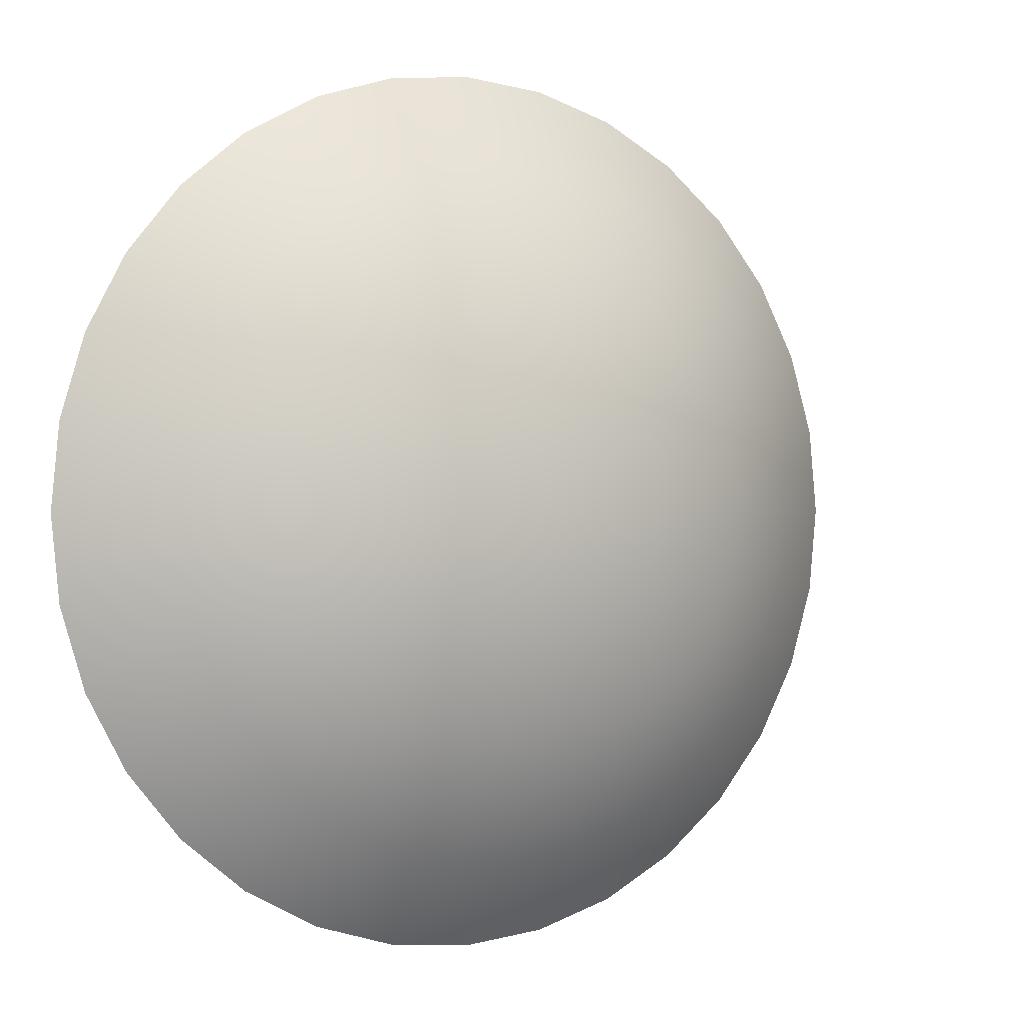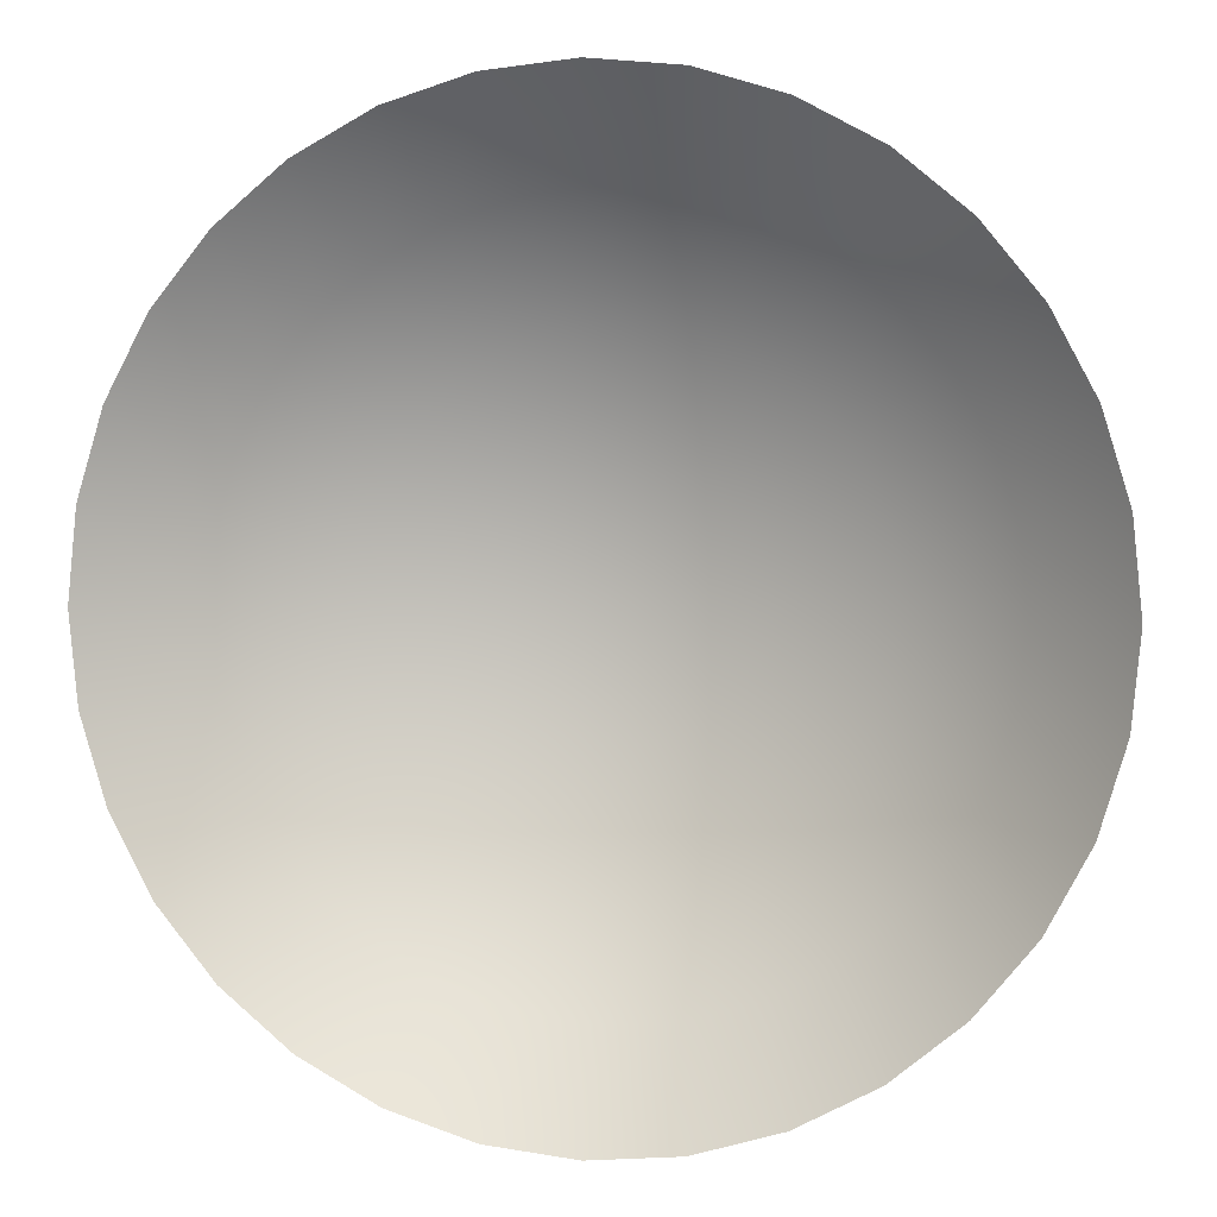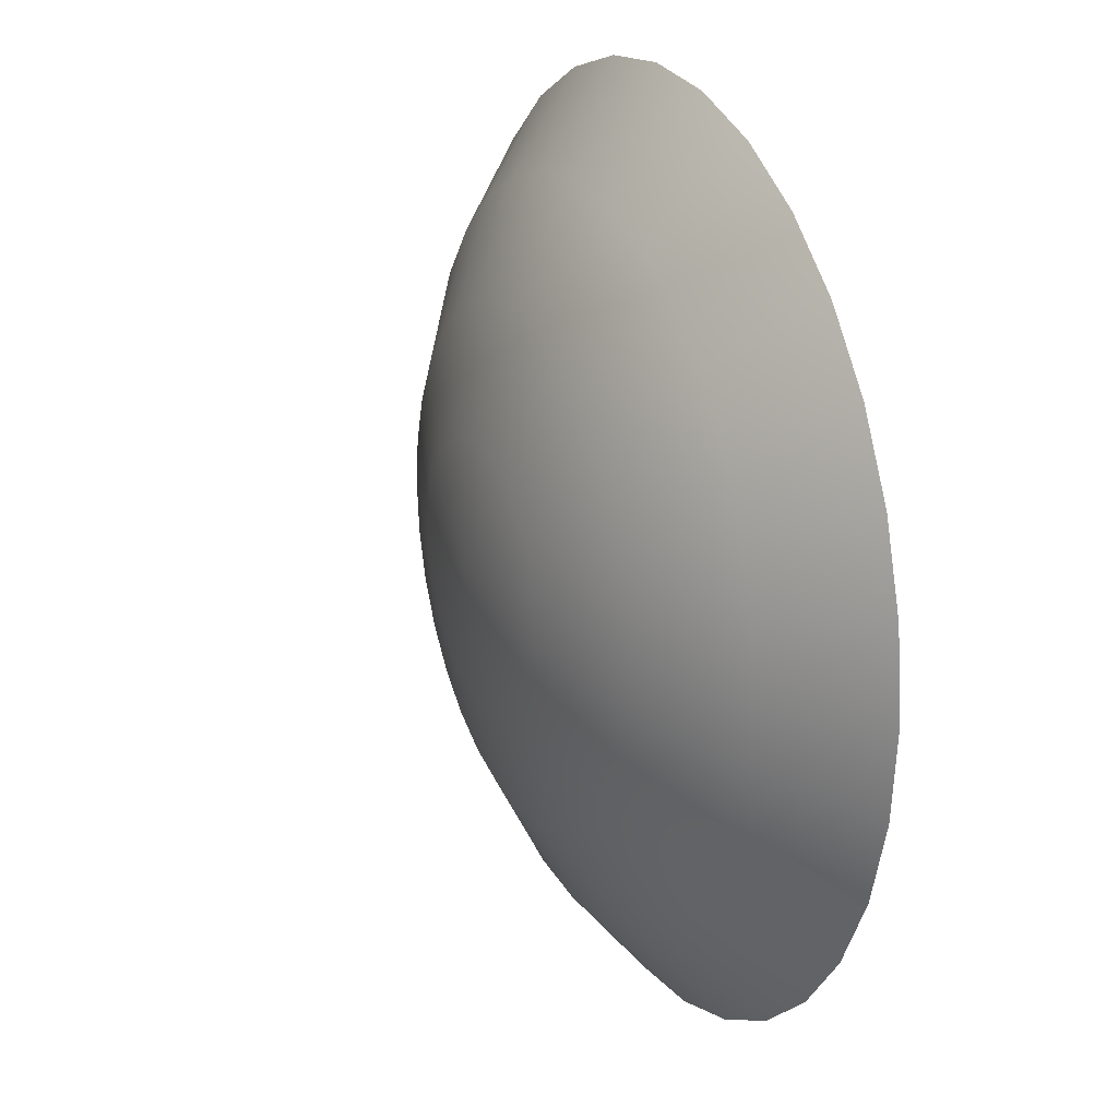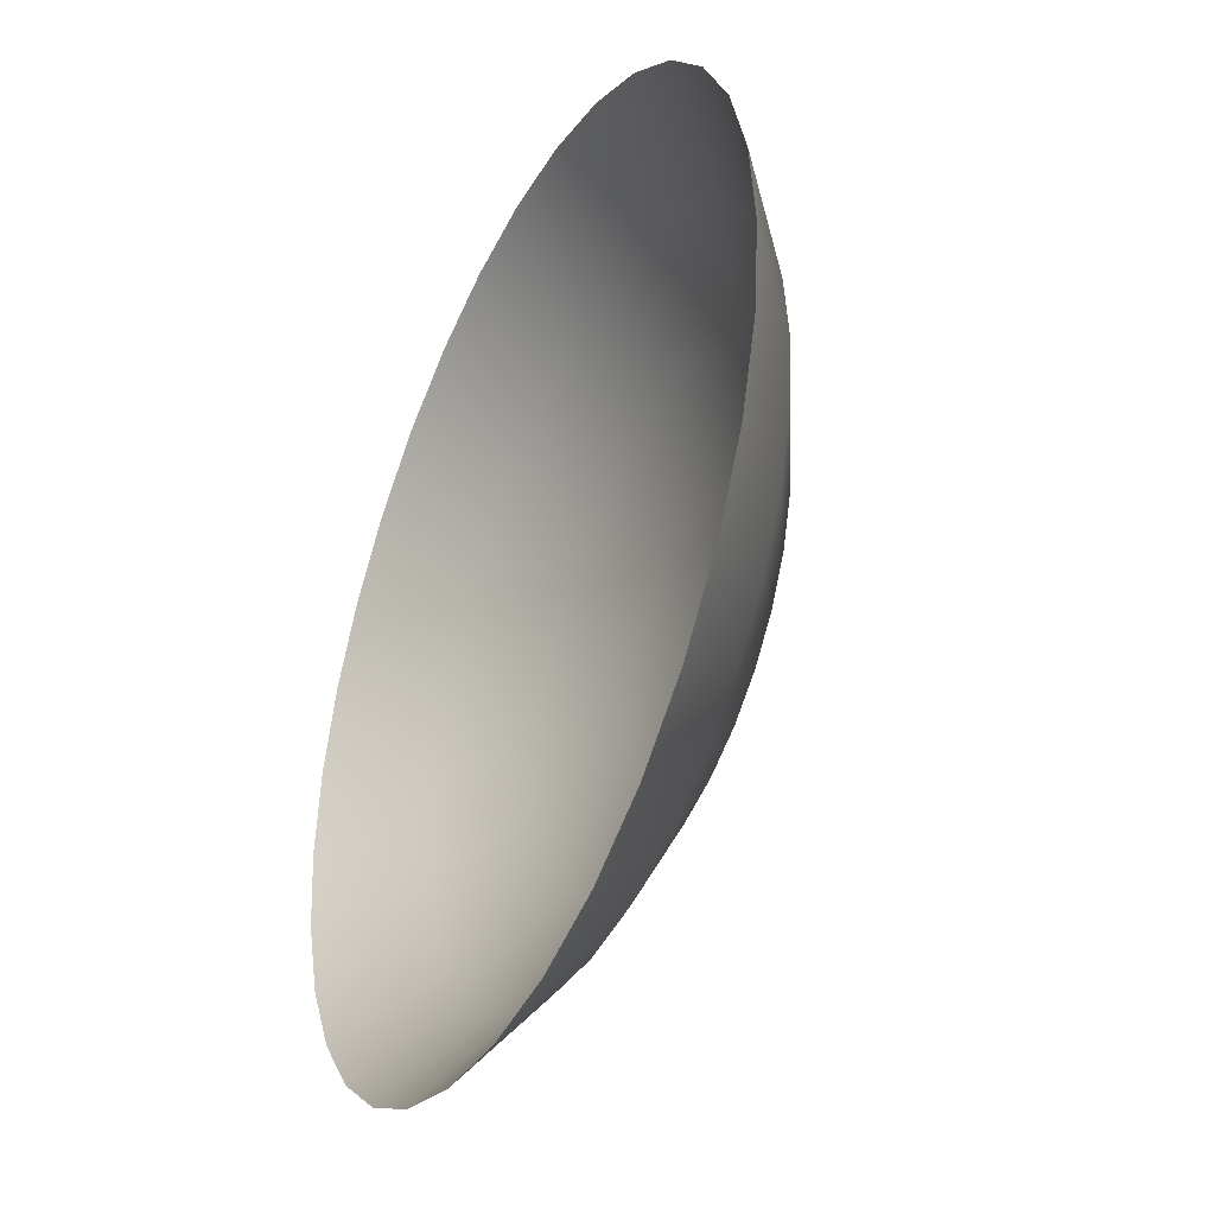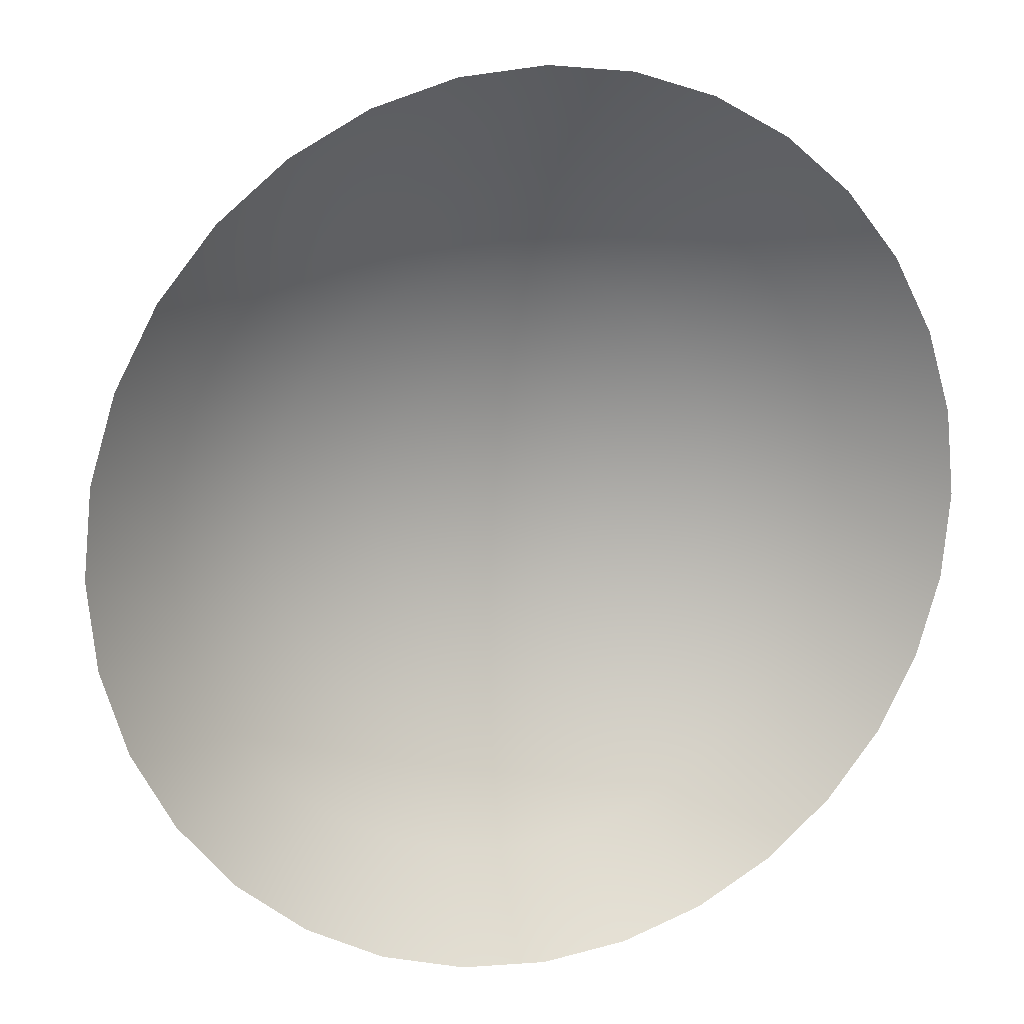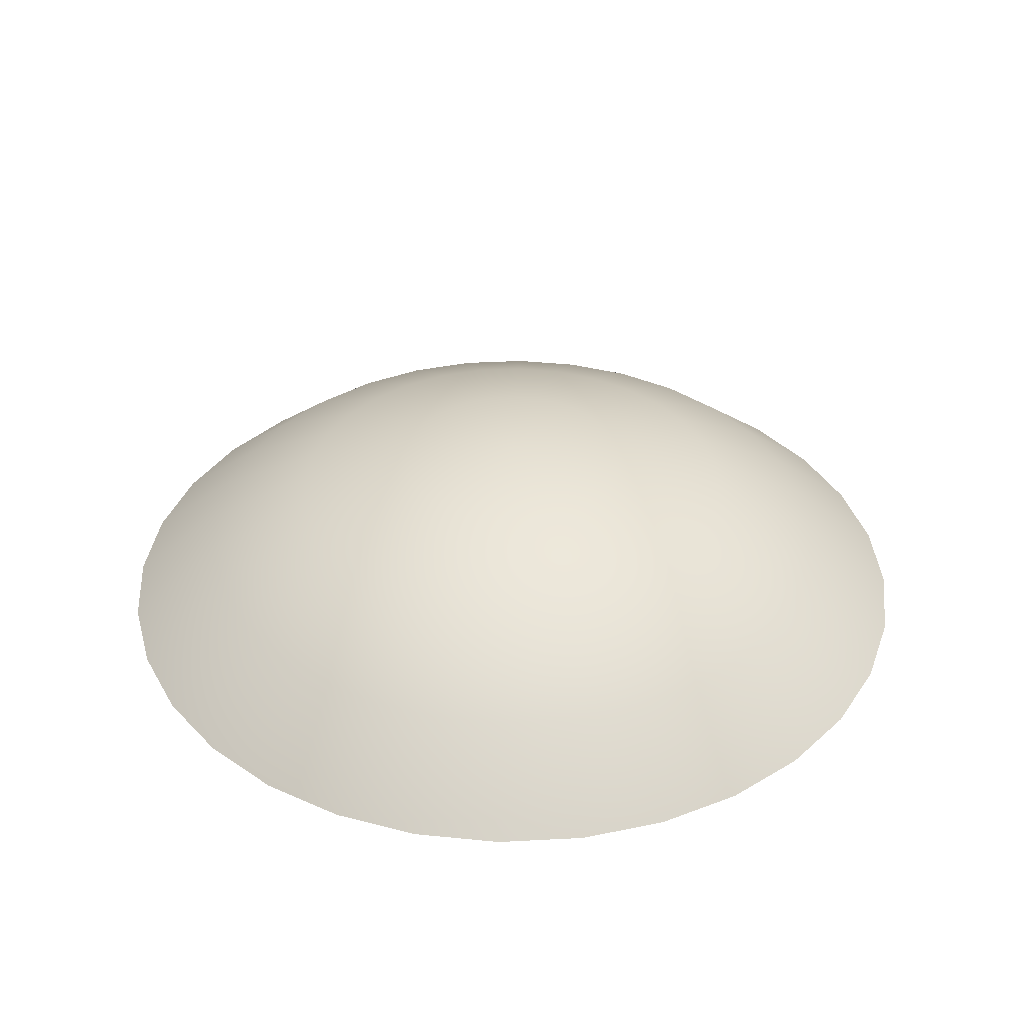
<metadata>
{"format":"obj","ext":"obj","renderer":"f3d","projection":"perspective","resolution":1024,"background":"white","views":[{"elev":0.3,"azim":-30.1,"up":"+Y"},{"elev":3.7,"azim":-166.5,"up":"+Y"},{"elev":21.3,"azim":65.8,"up":"+Y"},{"elev":-39.2,"azim":-115.4,"up":"+Y"},{"elev":14.8,"azim":159.2,"up":"+Y"},{"elev":36.8,"azim":58.0,"up":"+Z"}]}
</metadata>
<code>
g ball_number_alpha09
v -0 0.2816 0.4645
v -0.06993 0.3516 0.4015
v -0 0.3584 0.4015
v -0.05494 0.2762 0.4645
v -0.1372 0.3312 0.4015
v 0.05494 0.2762 0.4645
v 0.06993 0.3516 0.4015
v -0.1078 0.2602 0.4645
v -0.1991 0.298 0.4015
v 0.1078 0.2602 0.4645
v 0.1372 0.3312 0.4015
v -0.1565 0.2342 0.4645
v -0.2535 0.2535 0.4015
v 0.1565 0.2342 0.4645
v 0.1991 0.298 0.4015
v -0.1991 0.1991 0.4645
v -0.298 0.1991 0.4015
v 0.1991 0.1991 0.4645
v 0.2535 0.2535 0.4015
v -0.2342 0.1565 0.4645
v -0.3312 0.1372 0.4015
v 0.2342 0.1565 0.4645
v 0.298 0.1991 0.4015
v -0.2602 0.1078 0.4645
v -0.3516 0.06993 0.4015
v 0.2602 0.1078 0.4645
v 0.3312 0.1372 0.4015
v -0.2762 0.05494 0.4645
v -0.3584 -1.635e-07 0.4015
v 0.2762 0.05494 0.4645
v 0.3516 0.06993 0.4015
v -0.2816 -7.691e-08 0.4645
v -0.3516 -0.06993 0.4015
v 0.2816 4.571e-07 0.4645
v 0.3584 5.995e-07 0.4015
v -0.2762 -0.05494 0.4645
v -0.3312 -0.1372 0.4015
v 0.2762 -0.05494 0.4645
v 0.3516 -0.06993 0.4015
v -0.2602 -0.1078 0.4645
v -0.298 -0.1991 0.4015
v 0.2602 -0.1078 0.4645
v 0.3312 -0.1372 0.4015
v -0.2342 -0.1565 0.4645
v -0.2535 -0.2535 0.4015
v 0.2342 -0.1565 0.4645
v 0.298 -0.1991 0.4015
v -0.1991 -0.1991 0.4645
v -0.1991 -0.298 0.4015
v 0.1991 -0.1991 0.4645
v 0.2535 -0.2535 0.4015
v -0.1565 -0.2342 0.4645
v -0.1372 -0.3312 0.4015
v 0.1565 -0.2342 0.4645
v 0.1991 -0.298 0.4015
v -0.1078 -0.2602 0.4645
v -0.06993 -0.3516 0.4015
v 0.1078 -0.2602 0.4645
v 0.1372 -0.3312 0.4015
v -0.05494 -0.2762 0.4645
v 3.052e-07 -0.3584 0.4015
v 0.05494 -0.2762 0.4645
v 0.06993 -0.3516 0.4015
v 3.052e-07 -0.2816 0.4645
v 0.1078 -0.1613 0.5113
v 0.07424 -0.1792 0.5113
v 0.03785 -0.1903 0.5113
v 3.052e-07 -0.194 0.5113
v -0.03785 -0.1903 0.5113
v -0.07424 -0.1792 0.5113
v 0.1372 -0.1372 0.5113
v -0.1078 -0.1613 0.5113
v 0.1613 -0.1078 0.5113
v -0.1372 -0.1372 0.5113
v 0.1792 -0.07424 0.5113
v -0.1613 -0.1078 0.5113
v 0.1903 -0.03784 0.5113
v -0.1792 -0.07424 0.5113
v 0.194 3.122e-07 0.5113
v -0.1903 -0.03785 0.5113
v 0.1903 0.03785 0.5113
v -0.194 -6.928e-08 0.5113
v 0.1792 0.07424 0.5113
v -0.1903 0.03785 0.5113
v 0.1613 0.1078 0.5113
v -0.1792 0.07424 0.5113
v 0.1372 0.1372 0.5113
v -0.1613 0.1078 0.5113
v 0.1078 0.1613 0.5113
v -0.1372 0.1372 0.5113
v 0.07424 0.1792 0.5113
v -0.1078 0.1613 0.5113
v 0.03784 0.1903 0.5113
v -0.07424 0.1792 0.5113
v -0 0.194 0.5113
v -0.03785 0.1903 0.5113
v 0.05494 0.08223 0.5402
v 0.03785 0.09137 0.5402
v -0 1.33e-08 0.5499
v 0.06993 0.06993 0.5402
v 0.01929 0.09699 0.5402
v 0.08223 0.05494 0.5402
v -0 0.09889 0.5402
v 0.09137 0.03785 0.5402
v -0.01929 0.09699 0.5402
v 0.09699 0.01929 0.5402
v -0.03785 0.09137 0.5402
v 0.09889 1.643e-07 0.5402
v -0.05494 0.08223 0.5402
v 0.09699 -0.01929 0.5402
v -0.06993 0.06993 0.5402
v 0.09137 -0.03785 0.5402
v -0.08223 0.05494 0.5402
v 0.08223 -0.05494 0.5402
v -0.09137 0.03785 0.5402
v 0.06993 -0.06993 0.5402
v -0.09699 0.01929 0.5402
v 0.05494 -0.08223 0.5402
v -0.09889 1.171e-08 0.5402
v 0.03785 -0.09137 0.5402
v -0.09699 -0.01929 0.5402
v 0.01929 -0.09699 0.5402
v -0.09137 -0.03785 0.5402
v -0 -0.09889 0.5402
v -0.08223 -0.05494 0.5402
v -0.01929 -0.09699 0.5402
v -0.06993 -0.06993 0.5402
v -0.03785 -0.09137 0.5402
v -0.05494 -0.08223 0.5402
g ball_number_alpha09_0
f 3 2 1
f 2 4 1
f 2 5 4
f 3 1 6
f 7 3 6
f 5 8 4
f 5 9 8
f 7 6 10
f 11 7 10
f 9 12 8
f 9 13 12
f 11 10 14
f 15 11 14
f 13 16 12
f 13 17 16
f 15 14 18
f 19 15 18
f 17 20 16
f 17 21 20
f 19 18 22
f 23 19 22
f 21 24 20
f 21 25 24
f 23 22 26
f 27 23 26
f 25 28 24
f 25 29 28
f 27 26 30
f 31 27 30
f 29 32 28
f 29 33 32
f 31 30 34
f 35 31 34
f 33 36 32
f 33 37 36
f 35 34 38
f 39 35 38
f 37 40 36
f 37 41 40
f 39 38 42
f 43 39 42
f 41 44 40
f 41 45 44
f 43 42 46
f 47 43 46
f 45 48 44
f 45 49 48
f 47 46 50
f 51 47 50
f 49 52 48
f 49 53 52
f 51 50 54
f 55 51 54
f 53 56 52
f 53 57 56
f 55 54 58
f 59 55 58
f 57 60 56
f 57 61 60
f 59 58 62
f 63 59 62
f 61 63 64
f 61 64 60
f 63 62 64
f 54 50 65
f 58 54 66
f 54 65 66
f 62 58 67
f 58 66 67
f 64 62 68
f 62 67 68
f 60 64 69
f 64 68 69
f 56 60 70
f 60 69 70
f 50 71 65
f 50 46 71
f 56 70 72
f 52 56 72
f 46 73 71
f 46 42 73
f 52 72 74
f 48 52 74
f 42 75 73
f 42 38 75
f 48 74 76
f 44 48 76
f 38 77 75
f 38 34 77
f 44 76 78
f 40 44 78
f 34 79 77
f 34 30 79
f 40 78 80
f 36 40 80
f 30 81 79
f 30 26 81
f 36 80 82
f 32 36 82
f 26 83 81
f 26 22 83
f 32 82 84
f 28 32 84
f 22 85 83
f 22 18 85
f 28 84 86
f 24 28 86
f 18 87 85
f 18 14 87
f 24 86 88
f 20 24 88
f 14 89 87
f 14 10 89
f 20 88 90
f 16 20 90
f 10 91 89
f 10 6 91
f 16 90 92
f 12 16 92
f 6 93 91
f 6 1 93
f 12 92 94
f 8 12 94
f 1 95 93
f 1 4 95
f 4 8 96
f 8 94 96
f 4 96 95
f 89 91 97
f 91 93 98
f 91 98 97
f 97 98 99
f 89 97 100
f 100 97 99
f 87 89 100
f 93 101 98
f 93 95 101
f 98 101 99
f 87 100 102
f 102 100 99
f 85 87 102
f 95 103 101
f 95 96 103
f 101 103 99
f 85 102 104
f 104 102 99
f 83 85 104
f 96 105 103
f 103 105 99
f 106 104 99
f 83 104 106
f 105 107 99
f 96 94 105
f 94 107 105
f 81 83 106
f 94 92 107
f 81 106 108
f 108 106 99
f 79 81 108
f 92 109 107
f 107 109 99
f 92 90 109
f 79 108 110
f 110 108 99
f 77 79 110
f 90 111 109
f 109 111 99
f 90 88 111
f 77 110 112
f 112 110 99
f 75 77 112
f 111 113 99
f 88 113 111
f 114 112 99
f 75 112 114
f 113 115 99
f 88 86 113
f 86 115 113
f 73 75 114
f 86 84 115
f 73 114 116
f 116 114 99
f 71 73 116
f 84 117 115
f 115 117 99
f 84 82 117
f 71 116 118
f 118 116 99
f 65 71 118
f 82 119 117
f 117 119 99
f 82 80 119
f 65 118 120
f 120 118 99
f 66 65 120
f 119 121 99
f 80 121 119
f 122 120 99
f 66 120 122
f 121 123 99
f 80 78 121
f 78 123 121
f 67 66 122
f 78 76 123
f 67 122 124
f 124 122 99
f 68 67 124
f 76 125 123
f 123 125 99
f 76 74 125
f 68 124 126
f 126 124 99
f 69 68 126
f 74 127 125
f 125 127 99
f 74 72 127
f 69 126 128
f 128 126 99
f 70 69 128
f 127 129 99
f 72 129 127
f 129 128 99
f 70 128 129
f 72 70 129

</code>
